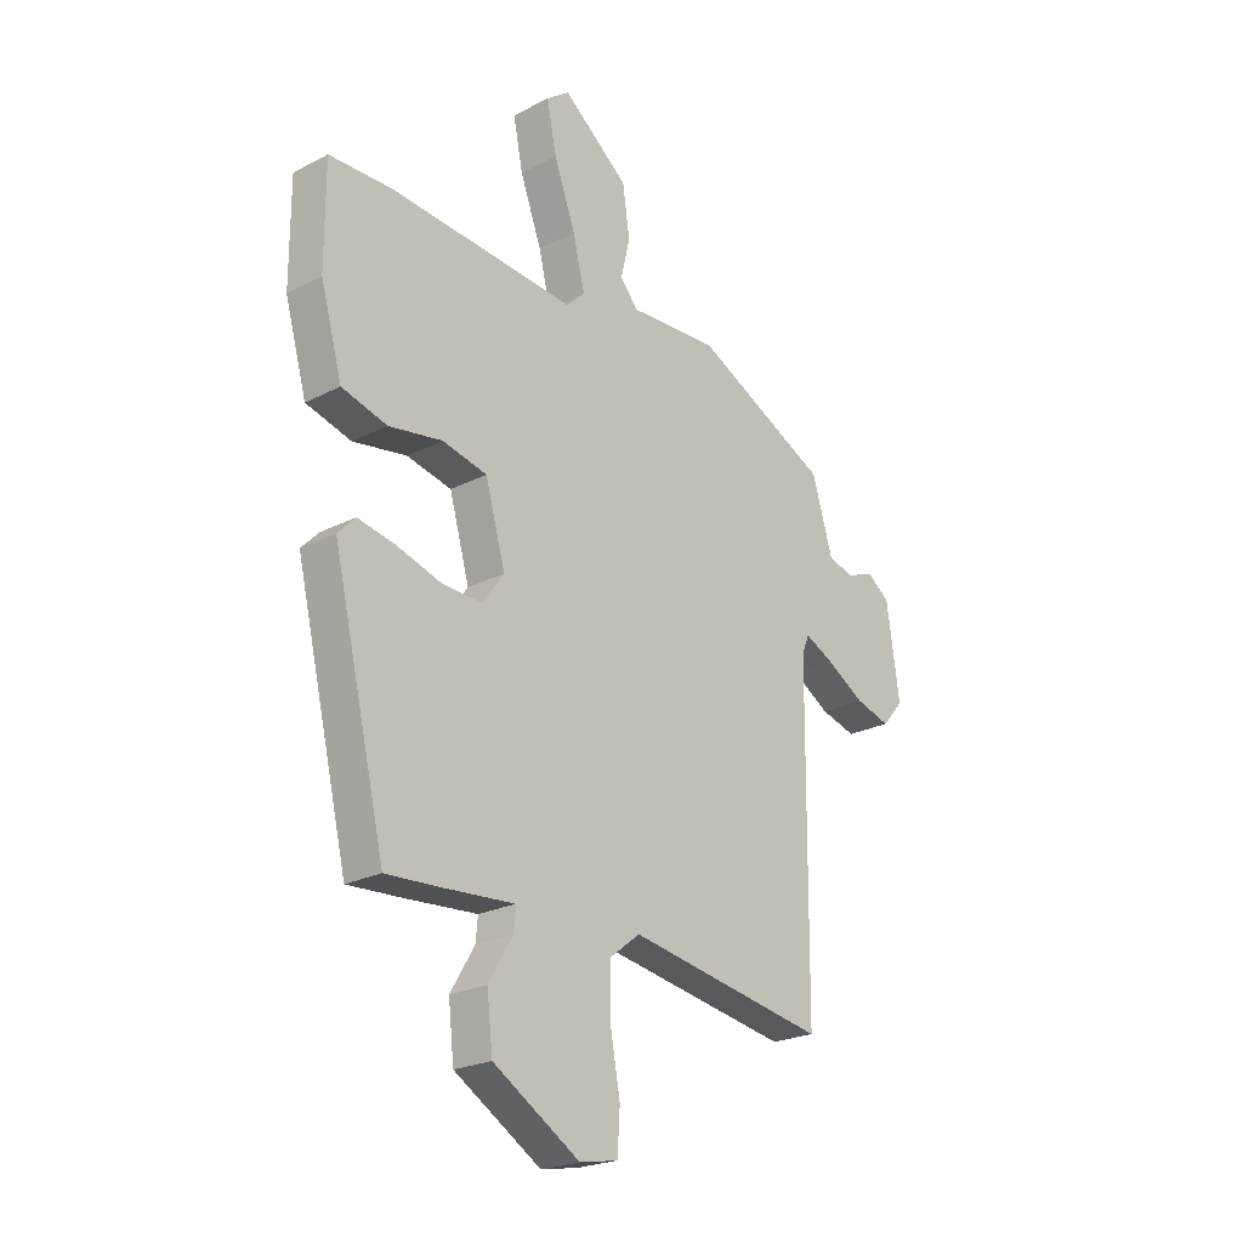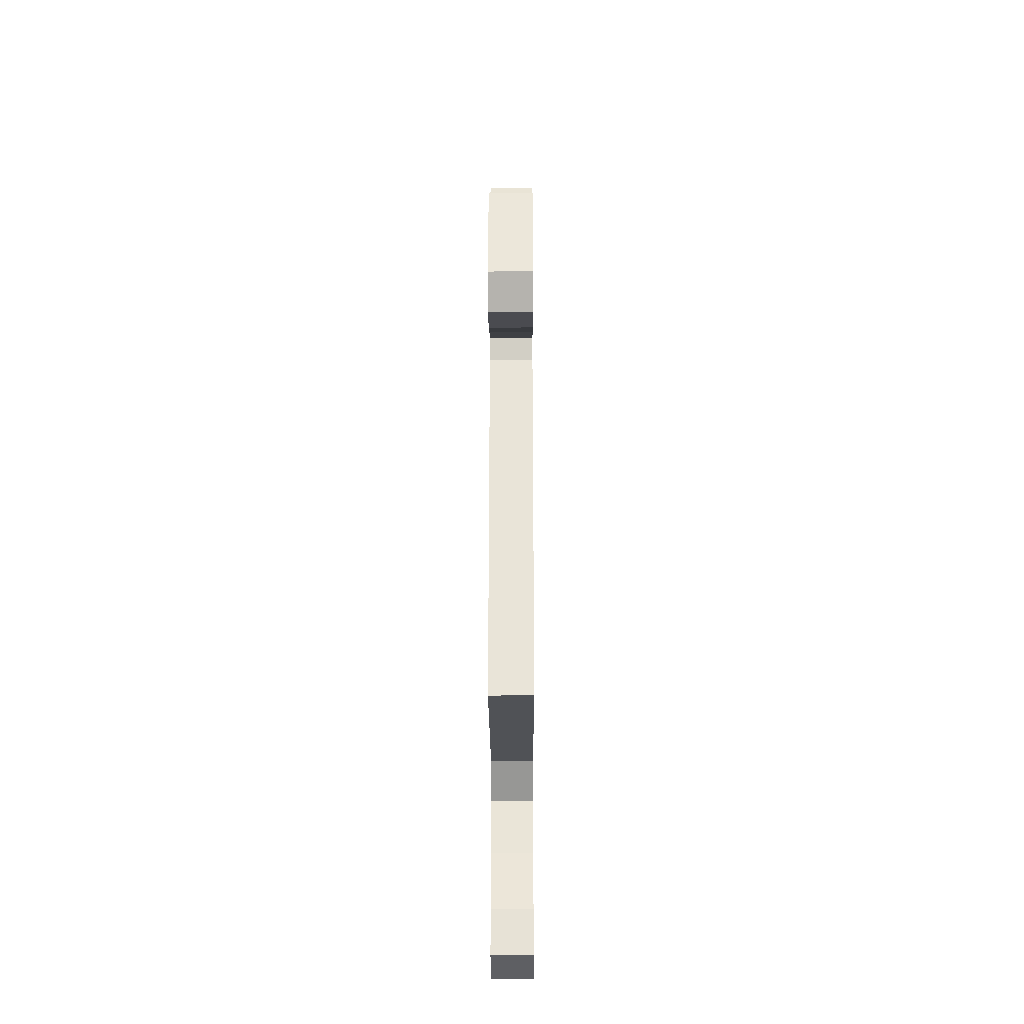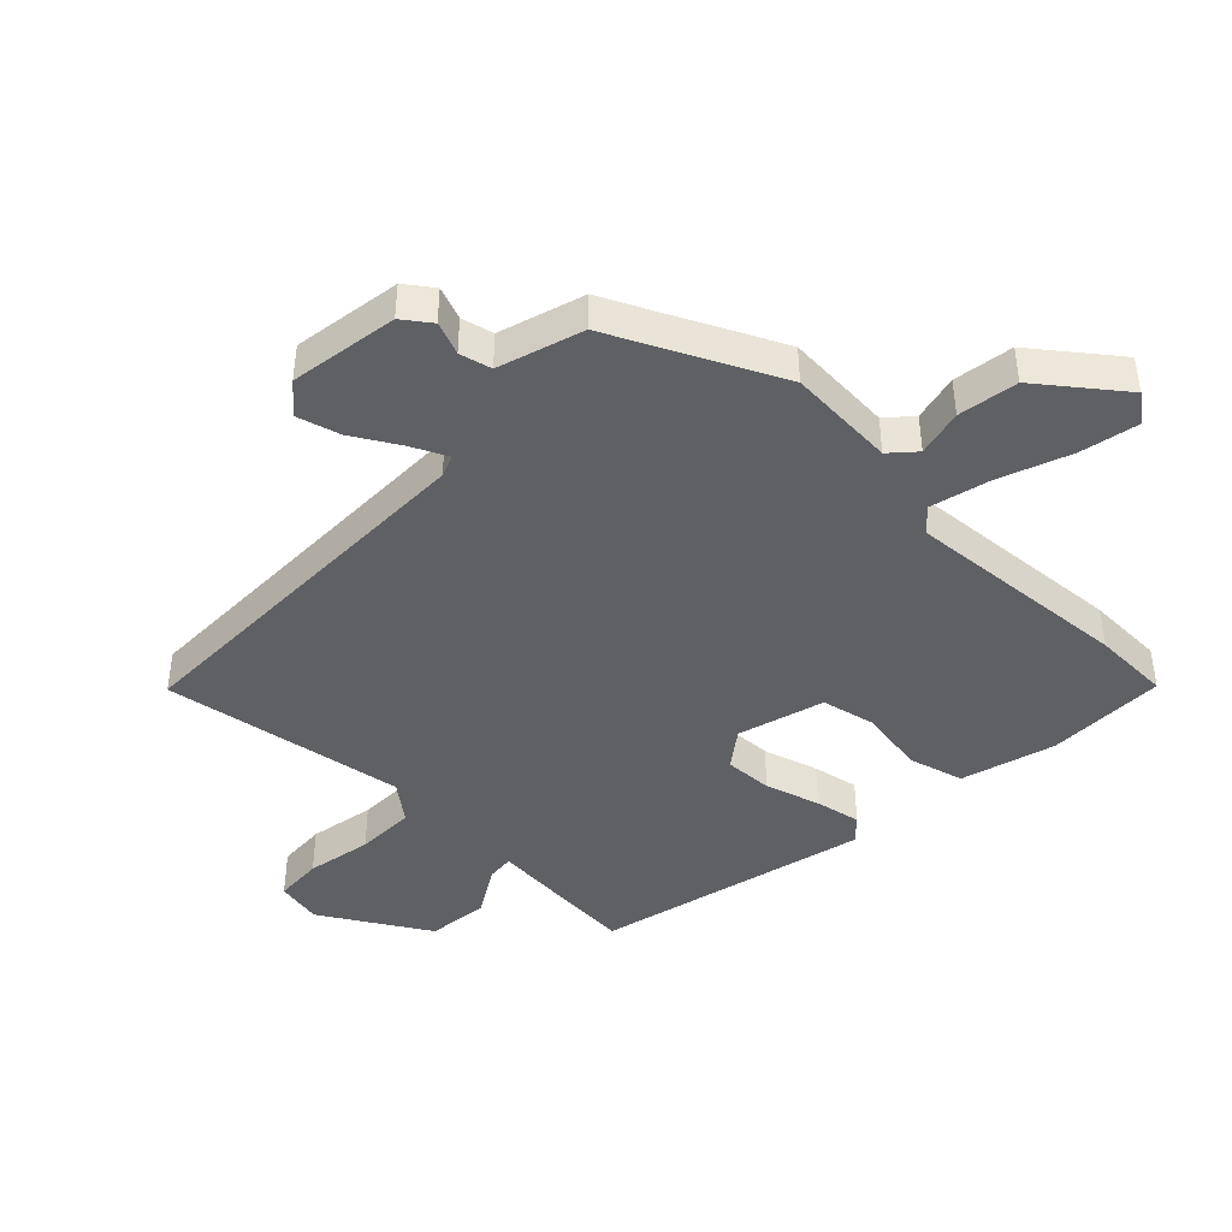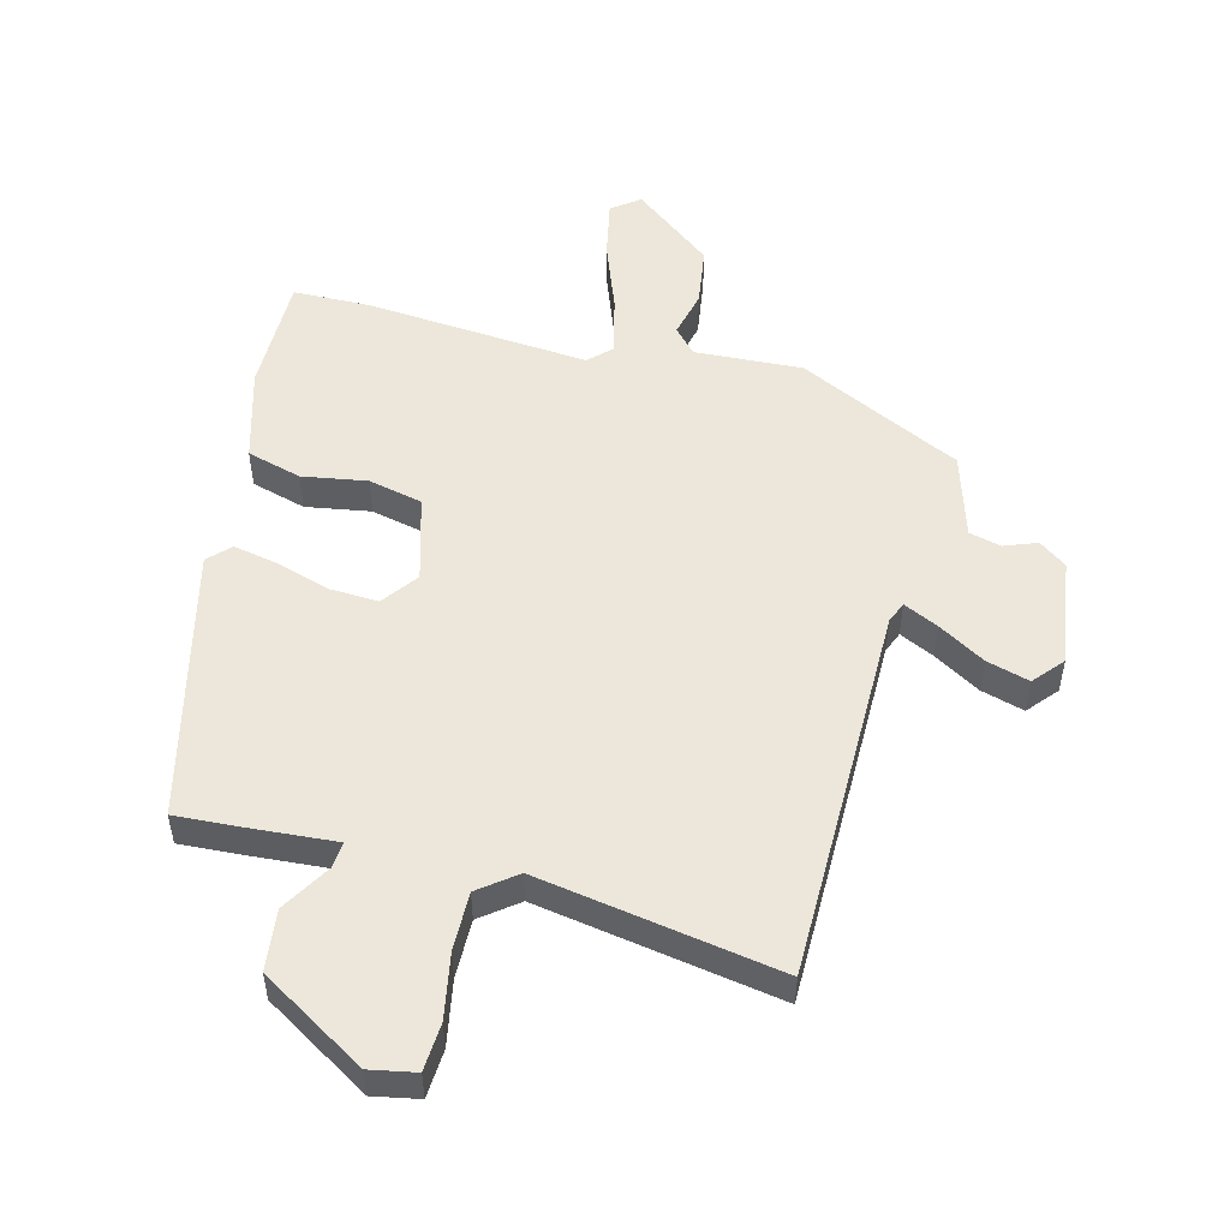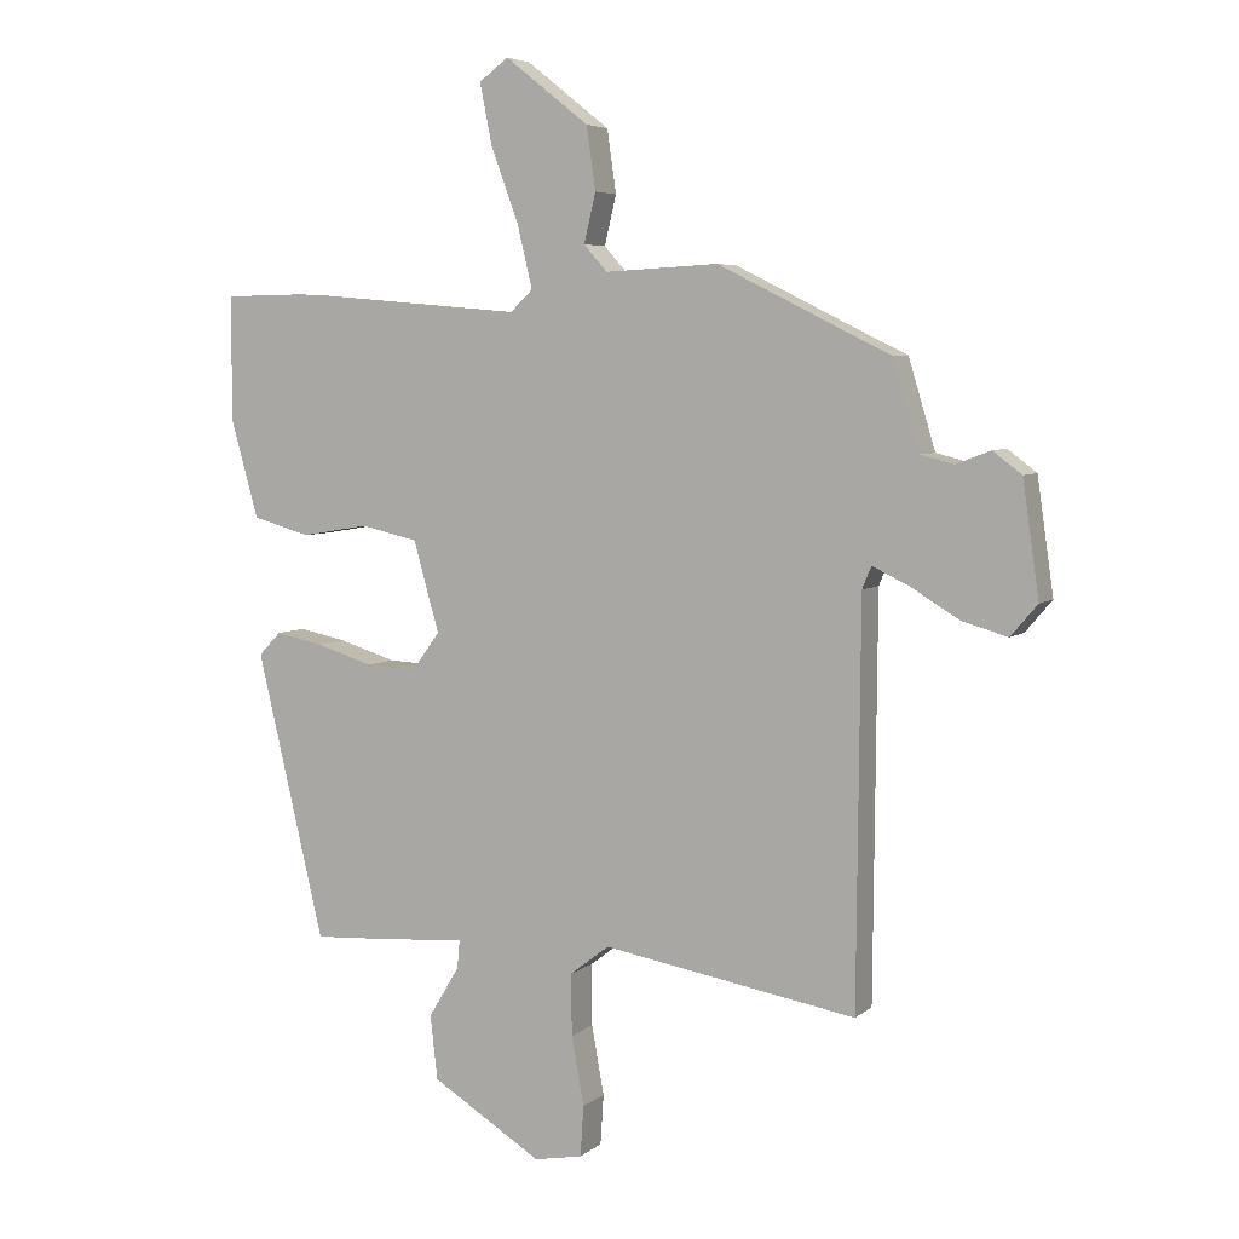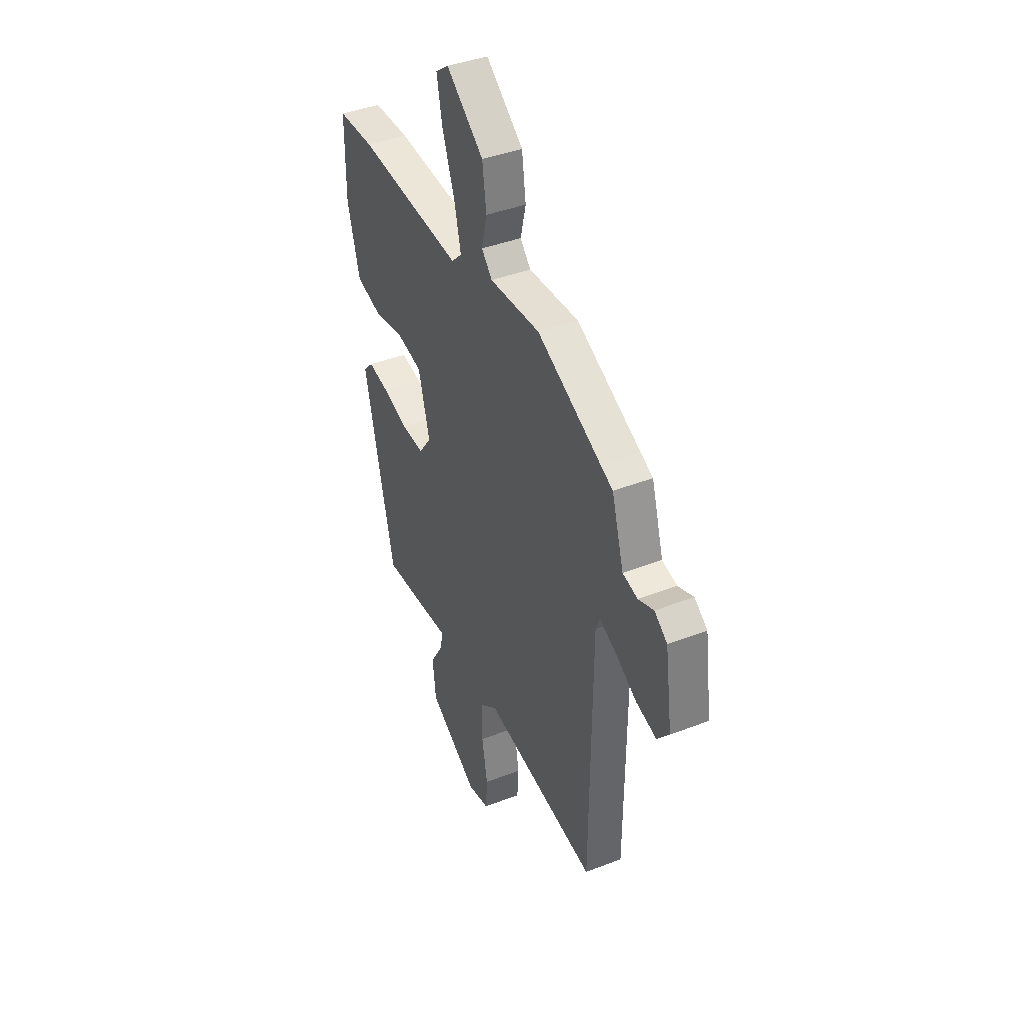
<metadata>
{"format":"obj","ext":"obj","renderer":"f3d","projection":"perspective","resolution":1024,"background":"white","views":[{"elev":-22.9,"azim":131.4,"up":"+Z"},{"elev":-30.6,"azim":-89.8,"up":"+Z"},{"elev":-43.1,"azim":-44.6,"up":"+Y"},{"elev":51.7,"azim":-165.7,"up":"+Y"},{"elev":5.4,"azim":-155.0,"up":"+Z"},{"elev":40.4,"azim":-115.6,"up":"+Z"}]}
</metadata>
<code>
v 0.42 0.07 0.501
v 0.544 0.07 0.499
v 0.544 0.07 0.309
v 0.502 0.07 0.159
v 0.414 0.07 0.134
v 0.31 0.07 0.151
v 0.223 0.07 0.131
v 0.184 0.07 -0.007
v 0.227 0.07 -0.065
v 0.304 0.07 -0.061
v 0.391 0.07 -0.034
v 0.464 0.07 -0.019
v 0.498 0.07 -0.054
v 0.395 0.07 -0.49
v 0.289 0.07 -0.484
v 0.15 0.07 -0.474
v 0.154 0.07 -0.517
v 0.201 0.07 -0.595
v 0.19 0.07 -0.693
v 0.021 0.07 -0.797
v -0.053 0.07 -0.783
v -0.058 0.07 -0.706
v -0.039 0.07 -0.601
v -0.038 0.07 -0.507
v -0.098 0.07 -0.461
v -0.486 0.07 -0.528
v -0.491 0.07 0.082
v -0.505 0.07 0.116
v -0.561 0.07 0.089
v -0.636 0.07 0.044
v -0.705 0.07 0.024
v -0.746 0.07 0.072
v -0.721 0.07 0.246
v -0.677 0.07 0.279
v -0.624 0.07 0.259
v -0.573 0.07 0.272
v -0.532 0.07 0.408
v -0.49 0.07 0.428
v -0.27 0.07 0.537
v -0.097 0.07 0.528
v -0.061 0.07 0.568
v -0.079 0.07 0.643
v -0.065 0.07 0.739
v 0.063 0.07 0.84
v 0.108 0.07 0.807
v 0.089 0.07 0.713
v 0.047 0.07 0.599
v 0.024 0.07 0.504
v 0.06 0.07 0.47
v 0.42 0 0.501
v 0.544 0 0.499
v 0.544 0 0.309
v 0.502 0 0.159
v 0.414 0 0.134
v 0.31 0 0.151
v 0.223 0 0.131
v 0.184 0 -0.007
v 0.227 0 -0.065
v 0.304 0 -0.061
v 0.391 0 -0.034
v 0.464 0 -0.019
v 0.498 0 -0.054
v 0.395 0 -0.49
v 0.289 0 -0.484
v 0.15 0 -0.474
v 0.154 0 -0.517
v 0.201 0 -0.595
v 0.19 0 -0.693
v 0.021 0 -0.797
v -0.053 0 -0.783
v -0.058 0 -0.706
v -0.039 0 -0.601
v -0.038 0 -0.507
v -0.098 0 -0.461
v -0.486 0 -0.528
v -0.491 0 0.082
v -0.505 0 0.116
v -0.561 0 0.089
v -0.636 0 0.044
v -0.705 0 0.024
v -0.746 0 0.072
v -0.721 0 0.246
v -0.677 0 0.279
v -0.624 0 0.259
v -0.573 0 0.272
v -0.532 0 0.408
v -0.49 0 0.428
v -0.27 0 0.537
v -0.097 0 0.528
v -0.061 0 0.568
v -0.079 0 0.643
v -0.065 0 0.739
v 0.063 0 0.84
v 0.108 0 0.807
v 0.089 0 0.713
v 0.047 0 0.599
v 0.024 0 0.504
v 0.06 0 0.47
f 45 46 47
f 44 45 47
f 43 44 47
f 42 43 47
f 41 42 47
f 40 41 47 48
f 40 48 49
f 39 40 49
f 38 39 49
f 36 37 38 49
f 33 34 35
f 32 33 35
f 31 32 35
f 30 31 35
f 29 30 35
f 28 29 35 36
f 25 26 27
f 24 25 27 28
f 21 22 23
f 20 21 23
f 19 20 23
f 18 19 23
f 17 18 23
f 16 17 23 24
f 14 15 16
f 13 14 16
f 12 13 16
f 11 12 16
f 10 11 16
f 9 10 16 24
f 24 28 36
f 9 24 36
f 8 9 36
f 4 5 6
f 3 4 6
f 2 3 6
f 1 2 6
f 49 1 6
f 49 6 7
f 7 8 36 49
f 96 95 94
f 96 94 93
f 96 93 92
f 96 92 91
f 96 91 90
f 97 96 90 89
f 98 97 89
f 98 89 88
f 98 88 87
f 98 87 86 85
f 84 83 82
f 84 82 81
f 84 81 80
f 84 80 79
f 84 79 78
f 85 84 78 77
f 76 75 74
f 77 76 74 73
f 72 71 70
f 72 70 69
f 72 69 68
f 72 68 67
f 72 67 66
f 73 72 66 65
f 65 64 63
f 65 63 62
f 65 62 61
f 65 61 60
f 65 60 59
f 73 65 59 58
f 85 77 73
f 85 73 58
f 85 58 57
f 55 54 53
f 55 53 52
f 55 52 51
f 55 51 50
f 55 50 98
f 56 55 98
f 98 85 57 56
f 1 50 51 2
f 2 51 52 3
f 3 52 53 4
f 4 53 54 5
f 5 54 55 6
f 6 55 56 7
f 7 56 57 8
f 8 57 58 9
f 9 58 59 10
f 10 59 60 11
f 11 60 61 12
f 12 61 62 13
f 13 62 63 14
f 14 63 64 15
f 15 64 65 16
f 16 65 66 17
f 17 66 67 18
f 18 67 68 19
f 19 68 69 20
f 20 69 70 21
f 21 70 71 22
f 22 71 72 23
f 23 72 73 24
f 24 73 74 25
f 25 74 75 26
f 26 75 76 27
f 27 76 77 28
f 28 77 78 29
f 29 78 79 30
f 30 79 80 31
f 31 80 81 32
f 32 81 82 33
f 33 82 83 34
f 34 83 84 35
f 35 84 85 36
f 36 85 86 37
f 37 86 87 38
f 38 87 88 39
f 39 88 89 40
f 40 89 90 41
f 41 90 91 42
f 42 91 92 43
f 43 92 93 44
f 44 93 94 45
f 45 94 95 46
f 46 95 96 47
f 47 96 97 48
f 48 97 98 49
f 49 98 50 1

</code>
